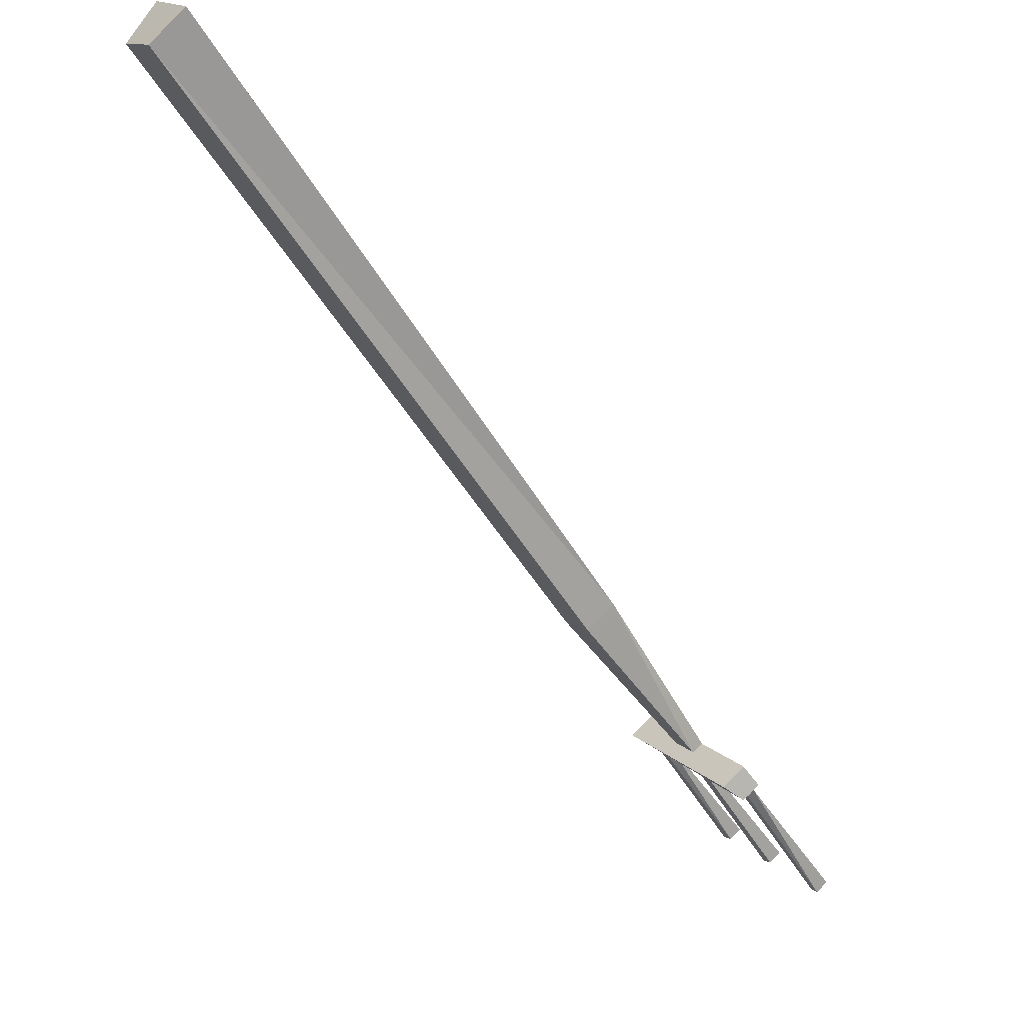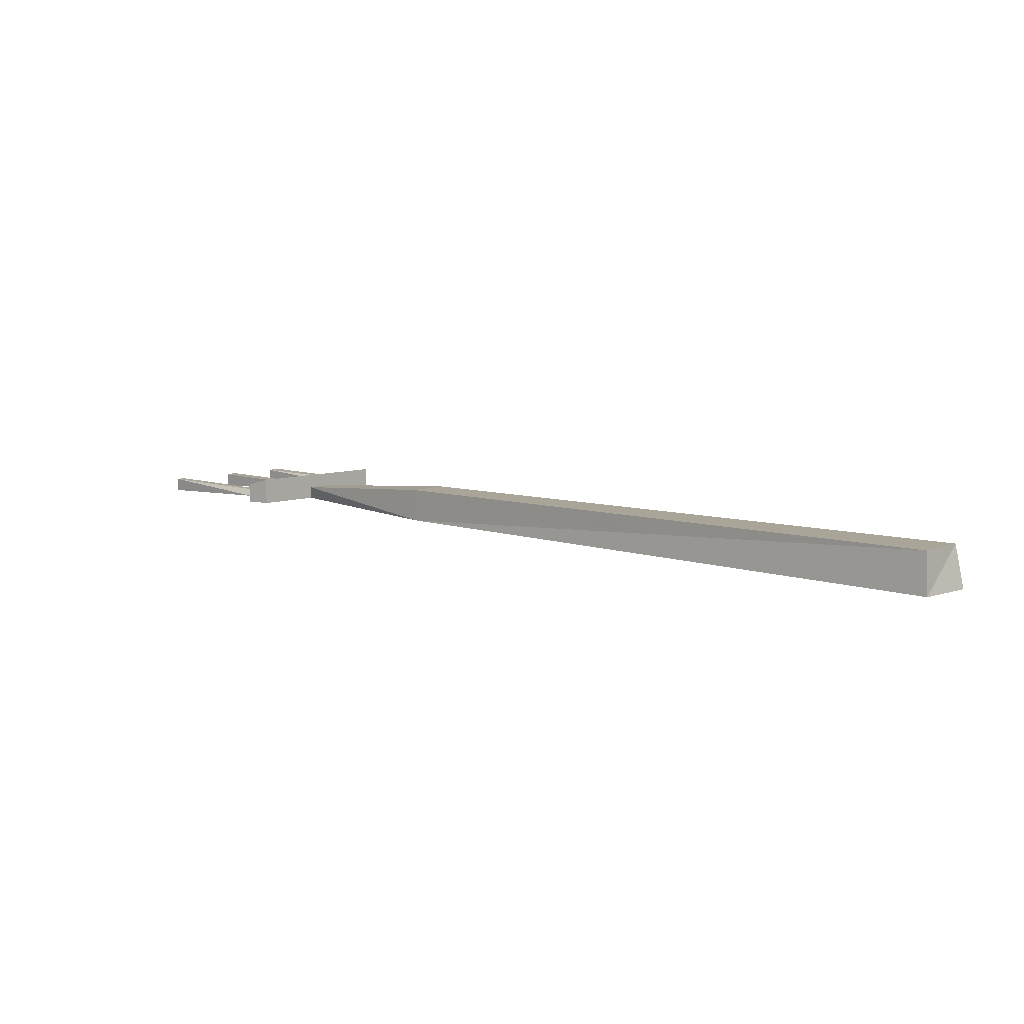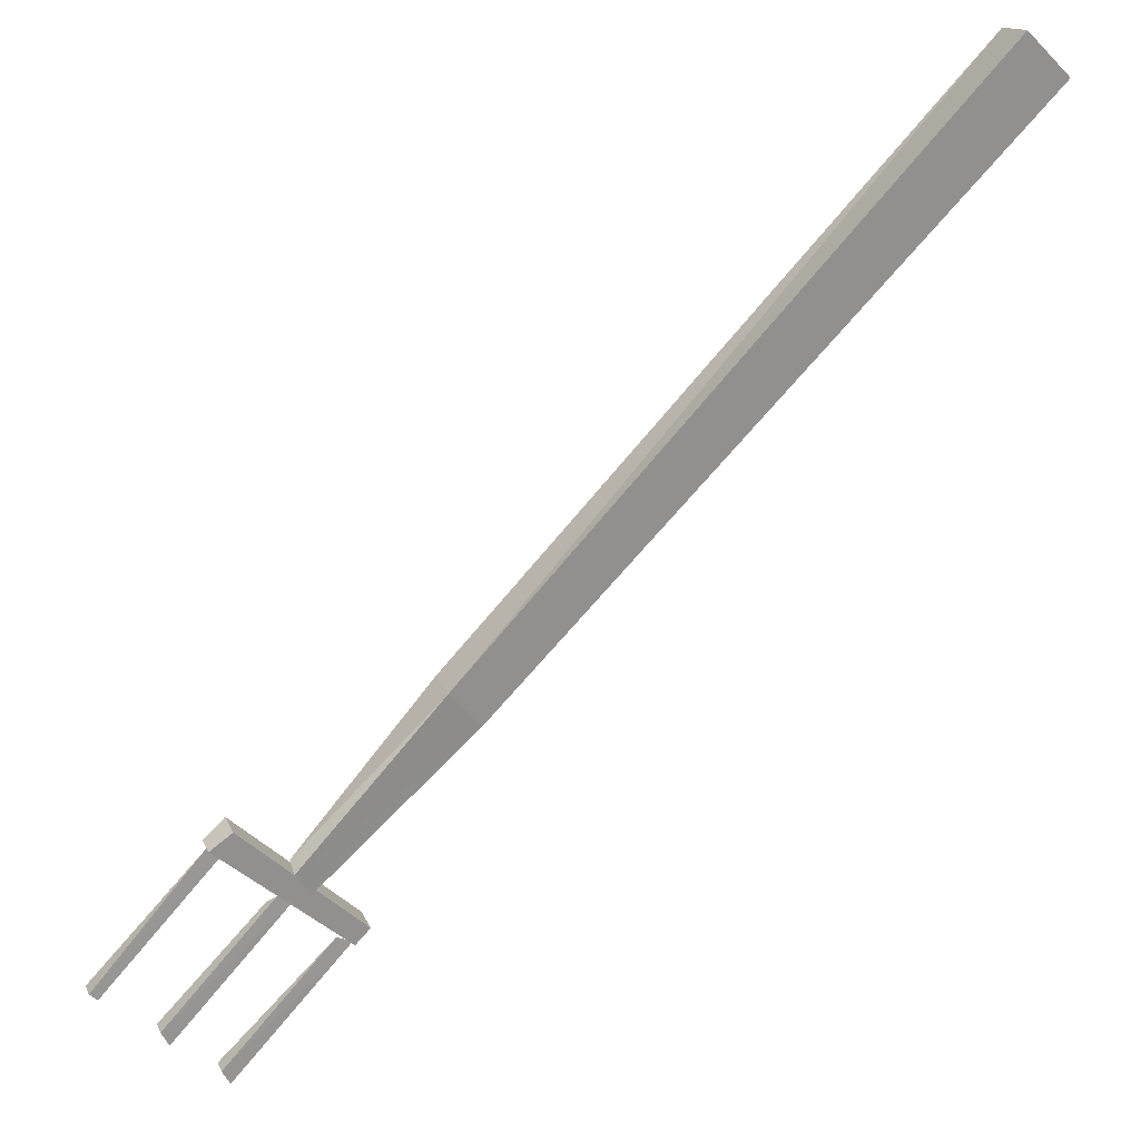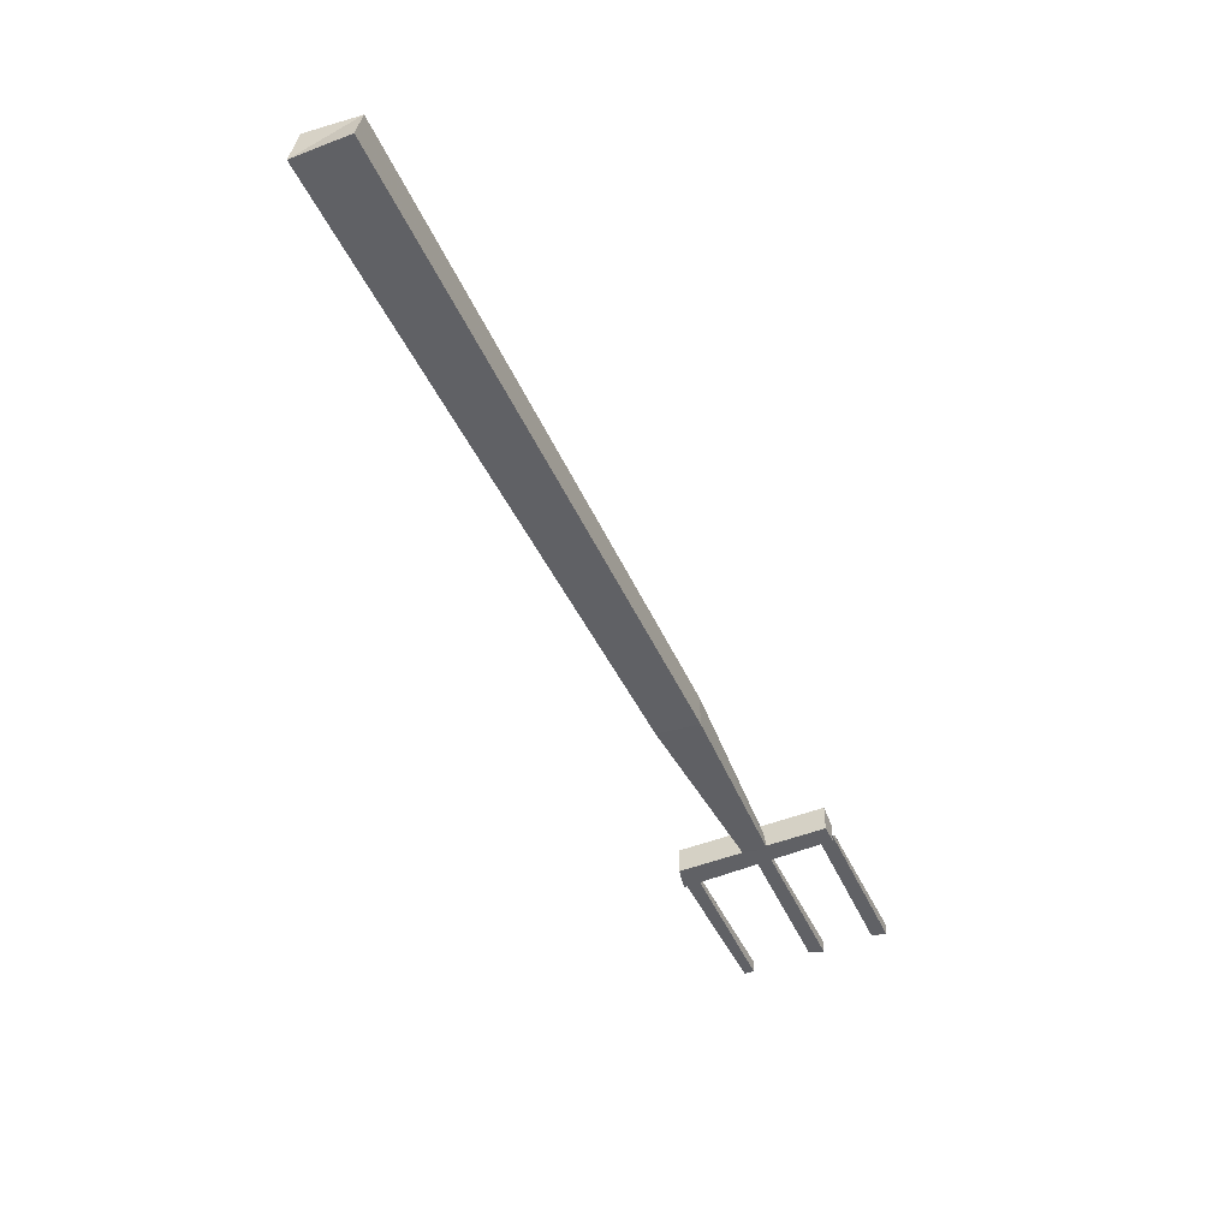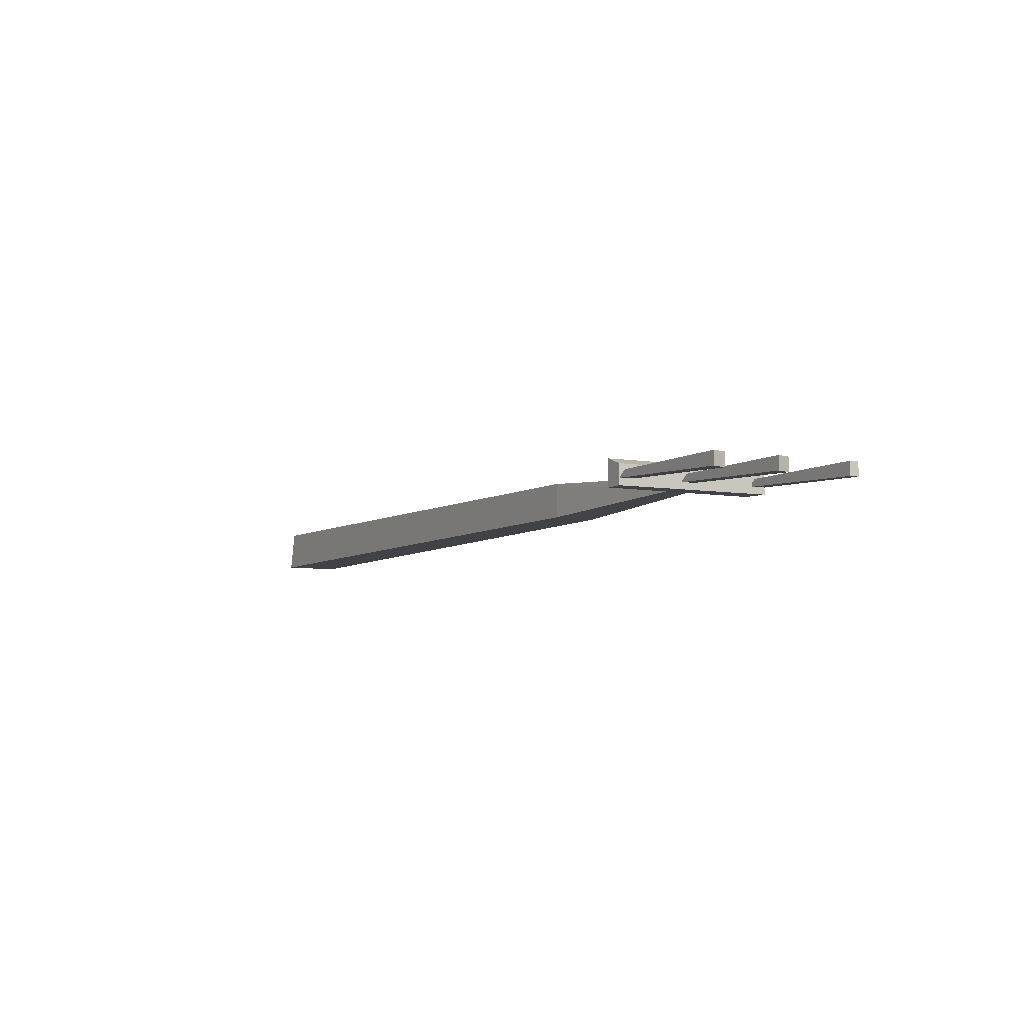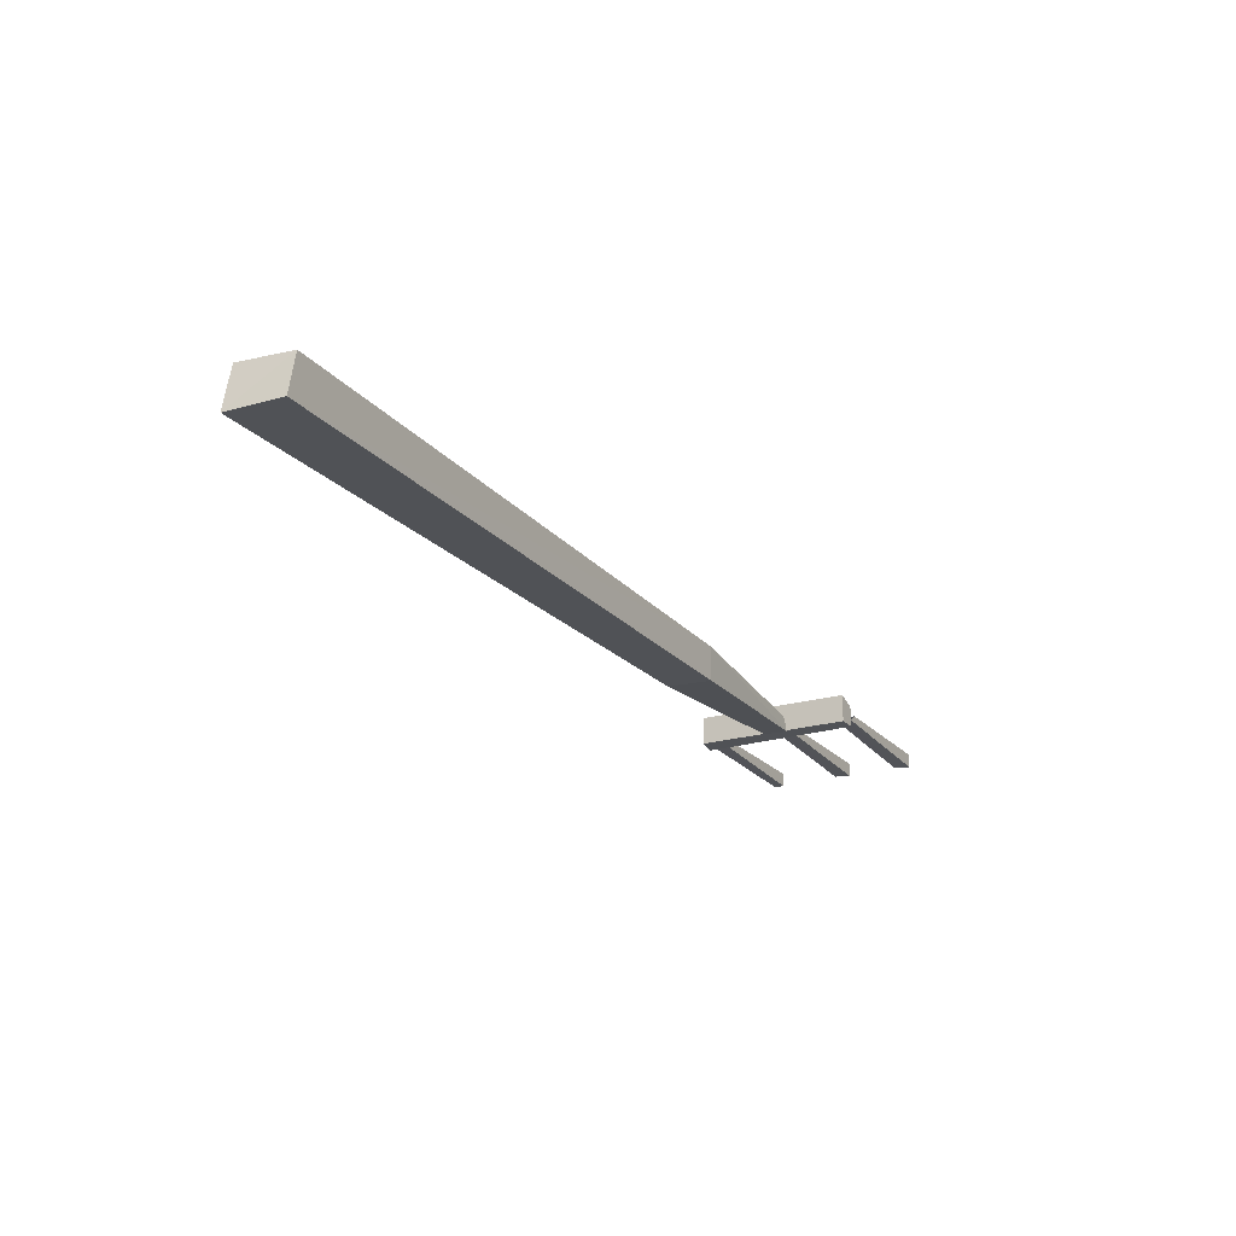
<metadata>
{"format":"obj","ext":"obj","renderer":"f3d","projection":"perspective","resolution":1024,"background":"white","views":[{"elev":71.2,"azim":-135.9,"up":"+Z"},{"elev":7.8,"azim":-0.1,"up":"+Y"},{"elev":23.8,"azim":-19.8,"up":"+Z"},{"elev":-47.3,"azim":69.0,"up":"+Y"},{"elev":-6.4,"azim":-163.6,"up":"+Y"},{"elev":-20.7,"azim":73.2,"up":"+Y"}]}
</metadata>
<code>
v 0.4219 -0.007812 0.4609
v -0.125 -0.01562 -0.09375
v -0.125 -0.05469 -0.09375
v 0.4219 -0.05469 0.4688
v 0.4688 -0.05469 0.4219
v -0.09375 -0.05469 -0.1328
v -0.09375 -0.01562 -0.1328
v 0.4609 -0.007812 0.4141
v -0.3516 -0.02344 -0.2188
v -0.3281 -0.01562 -0.2031
v -0.2031 -0.01562 -0.3281
v -0.2188 -0.02344 -0.3438
v -0.3516 -0.04688 -0.2188
v -0.3281 -0.04688 -0.2031
v -0.2031 -0.04688 -0.3281
v -0.2188 -0.04688 -0.3438
v -0.3516 -0.04688 -0.4531
v -0.3438 -0.04688 -0.4688
v -0.2188 -0.03906 -0.3438
v -0.2344 -0.03906 -0.3359
v -0.3516 -0.03125 -0.4531
v -0.3438 -0.03125 -0.4688
v -0.2266 -0.03125 -0.3516
v -0.2344 -0.03125 -0.3438
v -0.4062 -0.04688 -0.3984
v -0.3984 -0.04688 -0.4141
v -0.2734 -0.03906 -0.2891
v -0.2891 -0.03906 -0.2812
v -0.4062 -0.03125 -0.3984
v -0.3984 -0.03125 -0.4141
v -0.2812 -0.03125 -0.2969
v -0.2969 -0.03125 -0.2891
v -0.4688 -0.04688 -0.3438
v -0.4609 -0.04688 -0.3516
v -0.3359 -0.03906 -0.2266
v -0.3516 -0.03906 -0.2188
v -0.4688 -0.03125 -0.3438
v -0.4609 -0.03125 -0.3516
v -0.3438 -0.03125 -0.2344
v -0.3516 -0.03125 -0.2266
v -0.2734 -0.03125 -0.25
v -0.2734 -0.04688 -0.2578
v -0.2578 -0.04688 -0.2812
v -0.25 -0.03125 -0.2734
f 1 2 3
f 1 3 4
f 4 3 5
f 5 3 6
f 5 6 7
f 5 7 8
f 8 7 2
f 8 2 1
f 4 1 8
f 4 8 5
f 9 10 11
f 9 11 12
f 9 12 13
f 9 13 10
f 10 13 14
f 10 14 15
f 10 15 11
f 11 15 12
f 12 15 16
f 12 16 13
f 13 16 14
f 14 16 15
f 17 18 19
f 17 19 20
f 17 20 21
f 17 21 18
f 18 21 22
f 18 22 23
f 18 23 19
f 22 21 24
f 22 24 23
f 21 20 24
f 25 26 27
f 25 27 28
f 25 28 29
f 25 29 26
f 26 29 30
f 26 30 31
f 26 31 27
f 30 29 32
f 30 32 31
f 29 28 32
f 33 34 35
f 33 35 36
f 33 36 37
f 33 37 34
f 34 37 38
f 34 38 39
f 34 39 35
f 38 37 40
f 38 40 39
f 37 36 40
f 3 2 41
f 3 41 42
f 3 42 6
f 6 42 43
f 6 43 7
f 7 43 44
f 7 44 2
f 2 44 41

</code>
